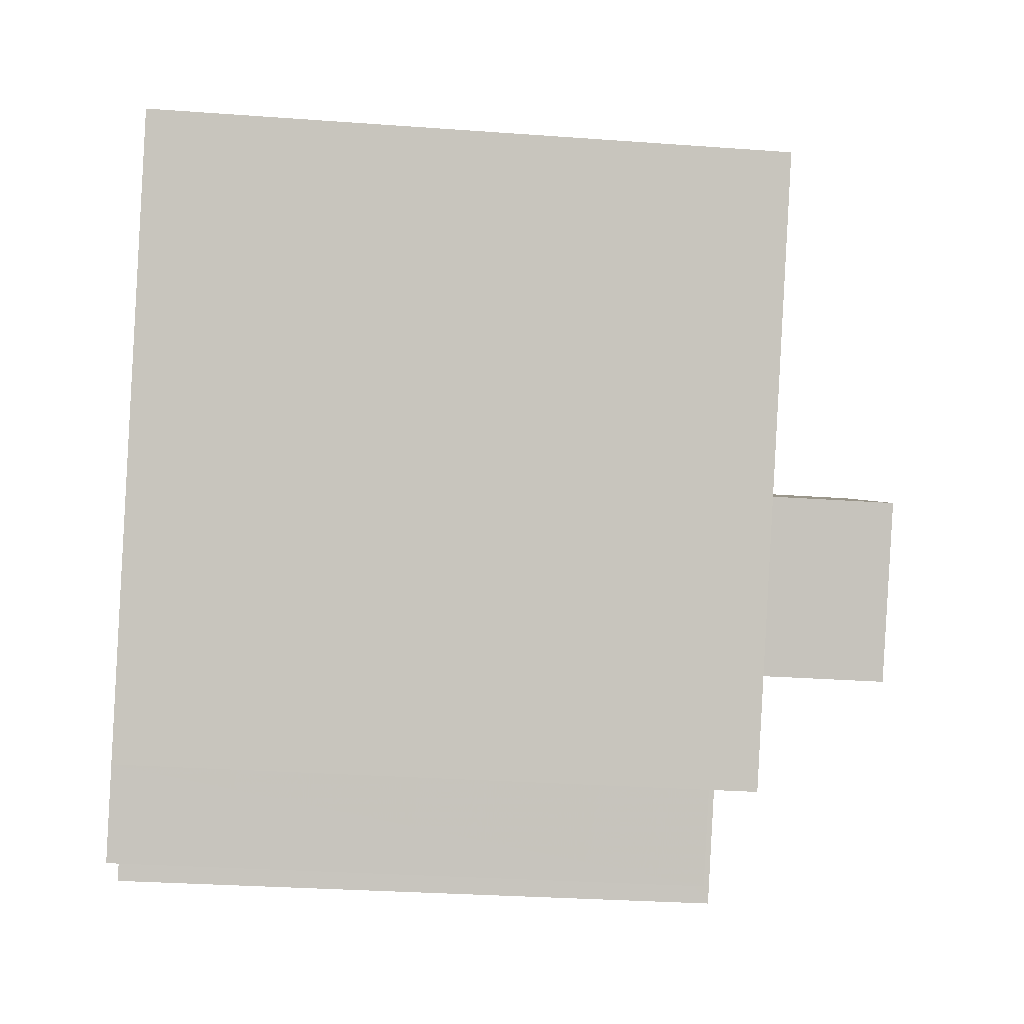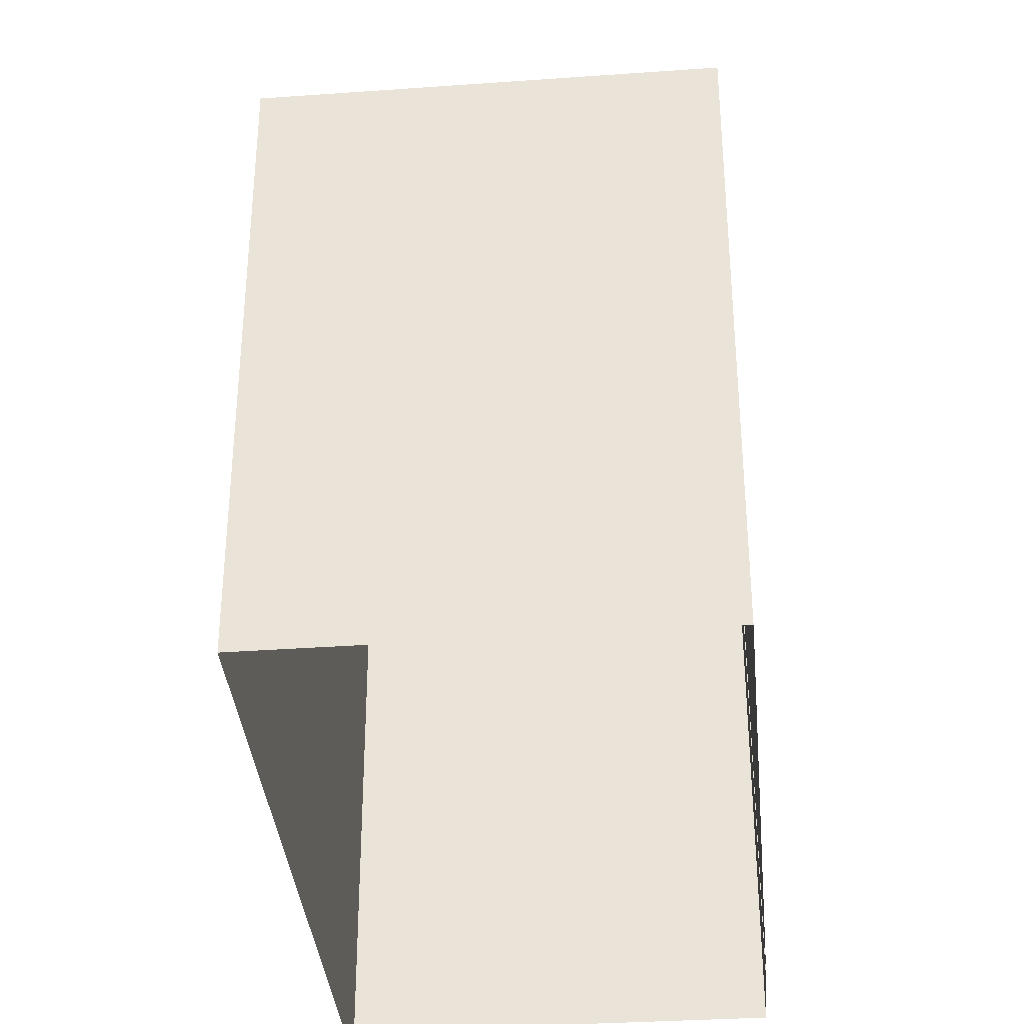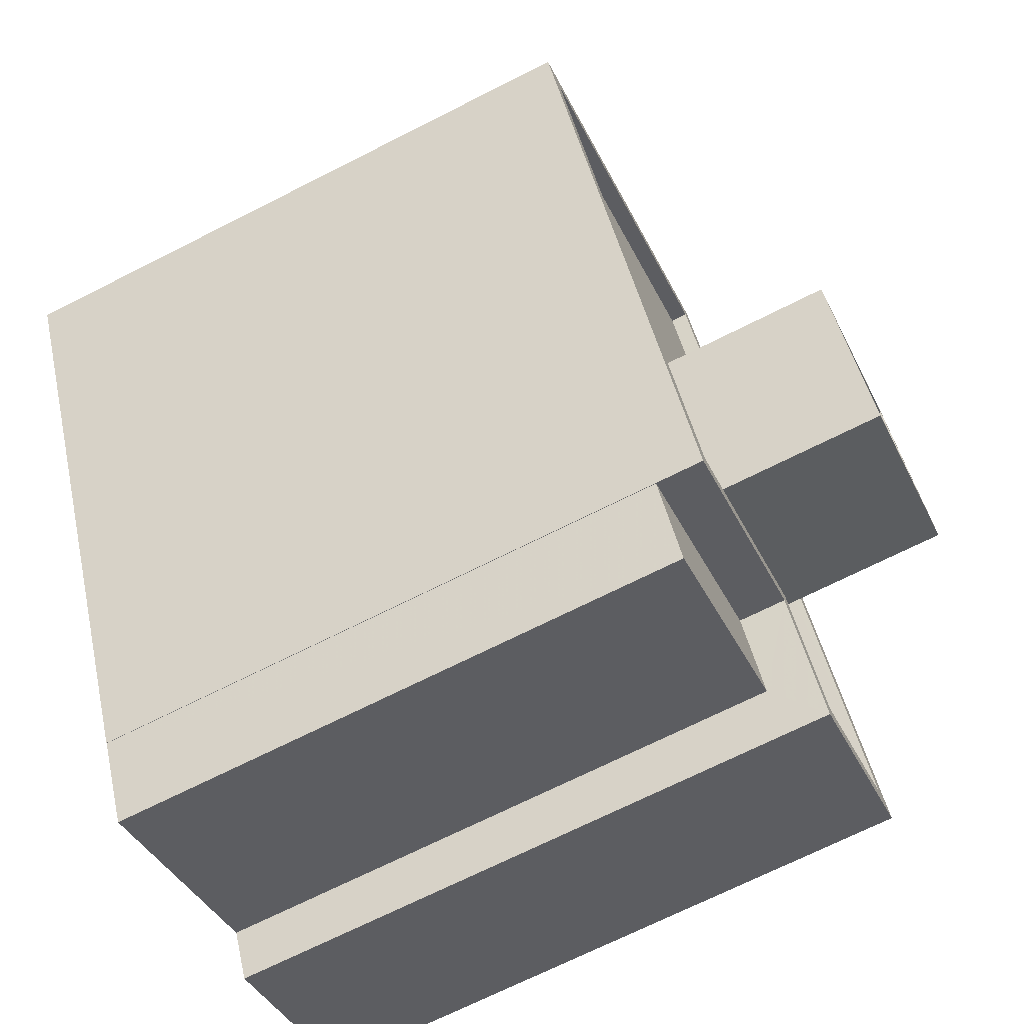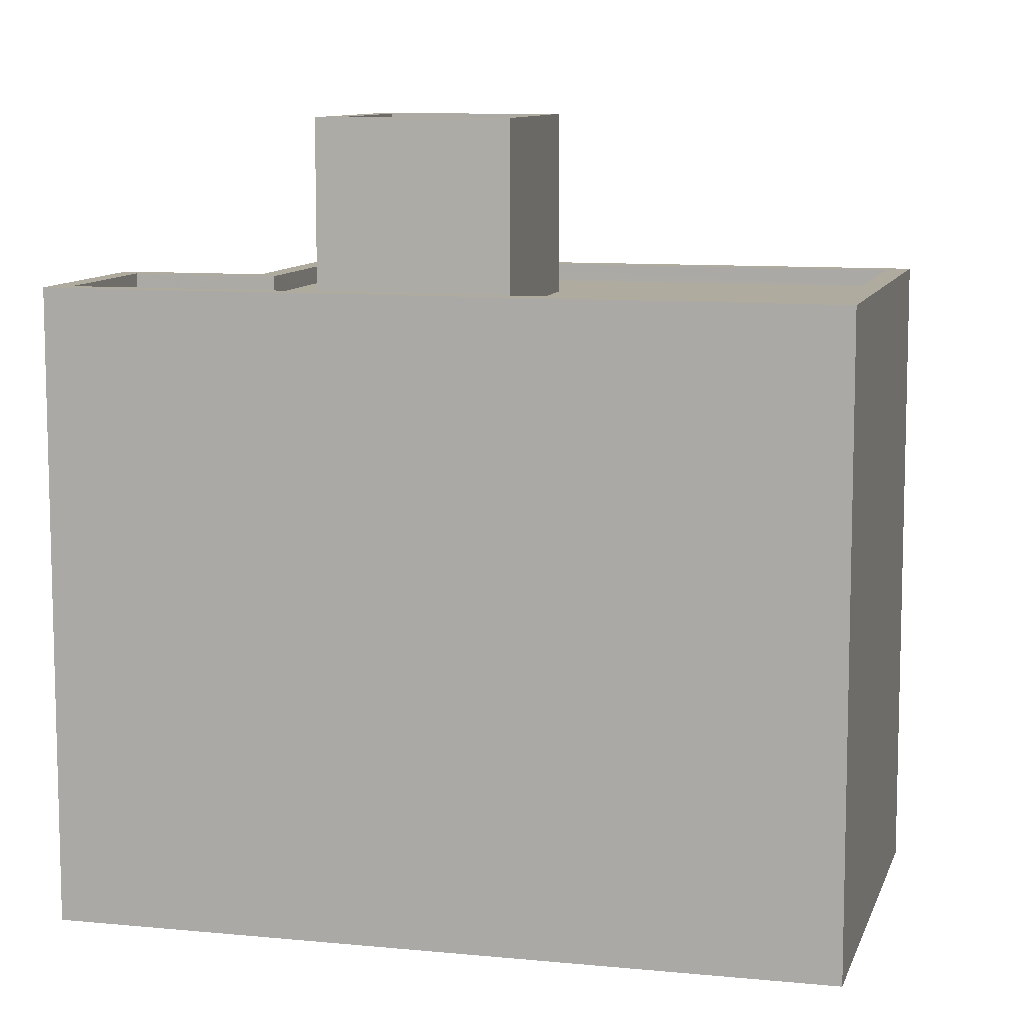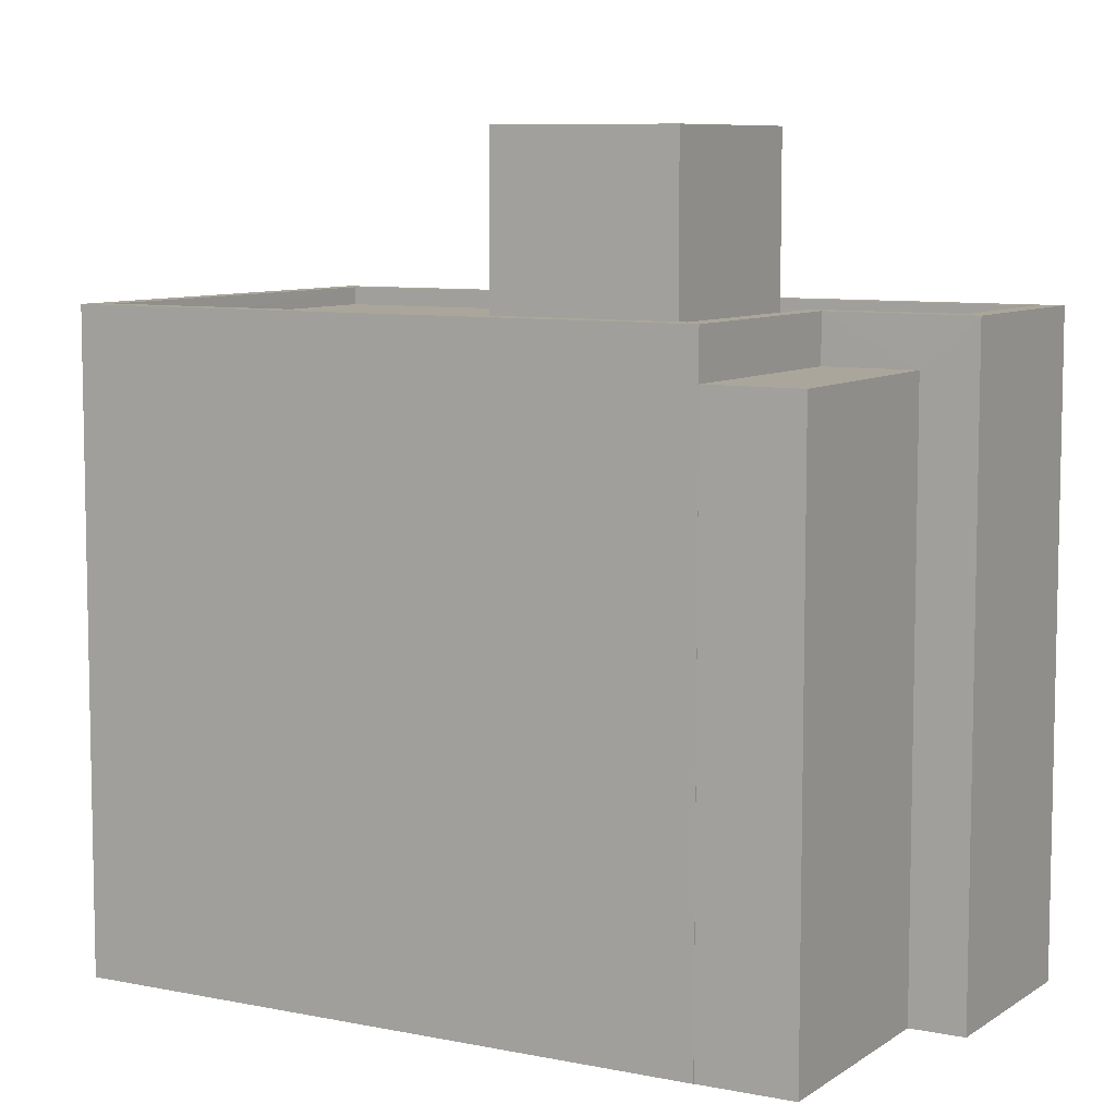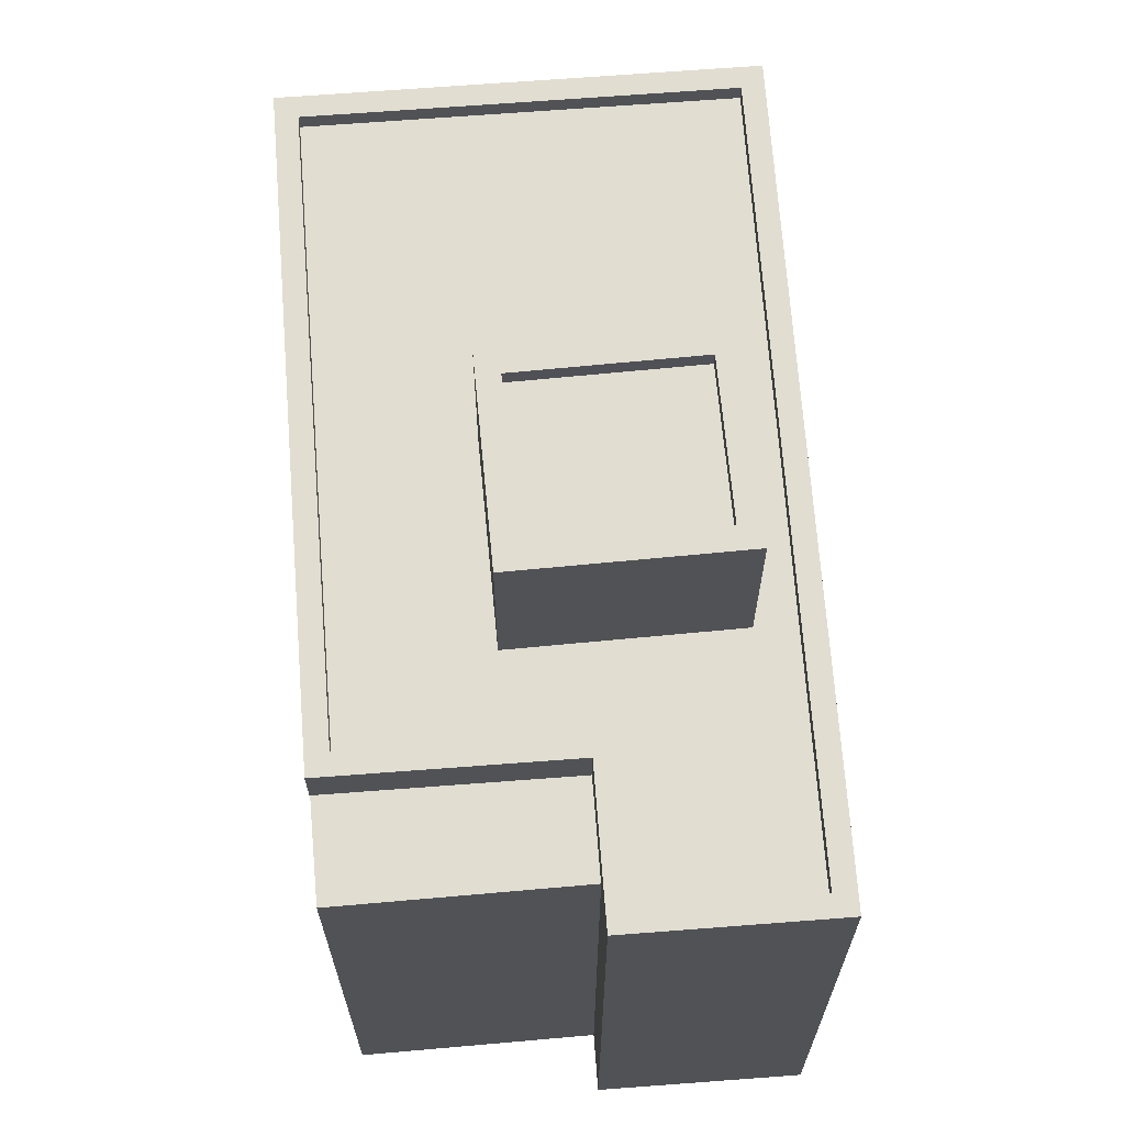
<metadata>
{"format":"obj","ext":"obj","renderer":"f3d","projection":"perspective","resolution":1024,"background":"white","views":[{"elev":-28.3,"azim":-96.3,"up":"+Y"},{"elev":-36.1,"azim":-146.1,"up":"+Z"},{"elev":-70.0,"azim":-63.1,"up":"+Y"},{"elev":9.6,"azim":133.1,"up":"+Z"},{"elev":7.9,"azim":-31.5,"up":"+Z"},{"elev":68.7,"azim":24.2,"up":"+Z"}]}
</metadata>
<code>
v -9023 -3.62e+04 15.02
v -9025 -3.619e+04 15.03
v -9020 -3.62e+04 15.02
v -9022 -3.62e+04 15.02
v -9026 -3.62e+04 15.03
v -9030 -3.619e+04 15.03
v -9026 -3.62e+04 15.03
v -9025 -3.62e+04 15.02
v -9023 -3.62e+04 23.3
v -9026 -3.62e+04 23.3
v -9025 -3.62e+04 23.3
v -9023 -3.62e+04 23.3
v -9022 -3.62e+04 23.98
v -9022 -3.62e+04 23.98
v -9023 -3.62e+04 23.99
v -9026 -3.62e+04 23.99
v -9026 -3.62e+04 23.99
v -9020 -3.62e+04 23.98
v -9025 -3.619e+04 23.99
v -9025 -3.619e+04 23.99
v -9030 -3.619e+04 23.99
v -9030 -3.619e+04 23.99
v -9023 -3.62e+04 23.99
v -9020 -3.62e+04 23.98
v -9025 -3.62e+04 23.74
v -9026 -3.62e+04 23.74
v -9024 -3.62e+04 23.74
v -9030 -3.619e+04 23.74
v -9026 -3.62e+04 23.74
v -9028 -3.619e+04 23.74
v -9023 -3.62e+04 23.74
v -9025 -3.619e+04 23.74
v -9023 -3.62e+04 23.74
v -9020 -3.62e+04 23.73
v -9022 -3.62e+04 23.73
v -9022 -3.62e+04 23.74
v -9024 -3.62e+04 26.03
v -9025 -3.62e+04 26.03
v -9023 -3.62e+04 26.03
v -9026 -3.62e+04 26.03
v -9026 -3.62e+04 26.28
v -9026 -3.62e+04 26.28
v -9025 -3.62e+04 26.28
v -9023 -3.62e+04 26.28
v -9022 -3.62e+04 26.28
v -9023 -3.62e+04 26.28
v -9025 -3.62e+04 26.28
v -9024 -3.62e+04 26.28
f 1 2 3
f 3 4 1
f 5 6 2
f 7 6 5
f 8 5 1
f 1 5 2
f 9 10 11
f 9 12 10
f 13 14 15
f 16 15 17
f 13 18 14
f 19 20 21
f 18 20 19
f 22 19 21
f 17 15 23
f 24 18 19
f 15 14 23
f 14 18 24
f 25 26 27
f 28 26 29
f 30 28 29
f 25 29 26
f 30 29 31
f 30 31 32
f 25 27 33
f 31 34 32
f 33 35 34
f 25 33 36
f 31 36 34
f 36 33 34
f 17 21 16
f 17 22 21
f 37 38 39
f 37 40 38
f 41 42 43
f 44 45 46
f 42 47 43
f 48 44 46
f 47 45 44
f 43 47 44
f 41 46 42
f 41 48 46
f 5 8 11
f 10 5 11
f 9 11 8
f 1 9 8
f 15 9 13
f 13 9 4
f 15 12 9
f 4 9 1
f 2 18 3
f 2 20 18
f 18 4 3
f 18 13 4
f 12 15 10
f 5 10 7
f 7 10 16
f 10 15 16
f 16 21 6
f 7 16 6
f 20 2 6
f 21 20 6
f 32 19 30
f 30 22 28
f 30 19 22
f 24 19 32
f 34 24 32
f 24 34 35
f 14 24 35
f 14 35 33
f 23 14 33
f 26 17 27
f 27 23 33
f 27 17 23
f 17 26 28
f 22 17 28
f 25 45 47
f 25 36 45
f 44 37 39
f 44 48 37
f 44 39 38
f 43 44 38
f 43 38 40
f 41 43 40
f 48 40 37
f 48 41 40
f 29 25 47
f 42 29 47
f 46 29 42
f 46 31 29
f 45 31 46
f 45 36 31

</code>
